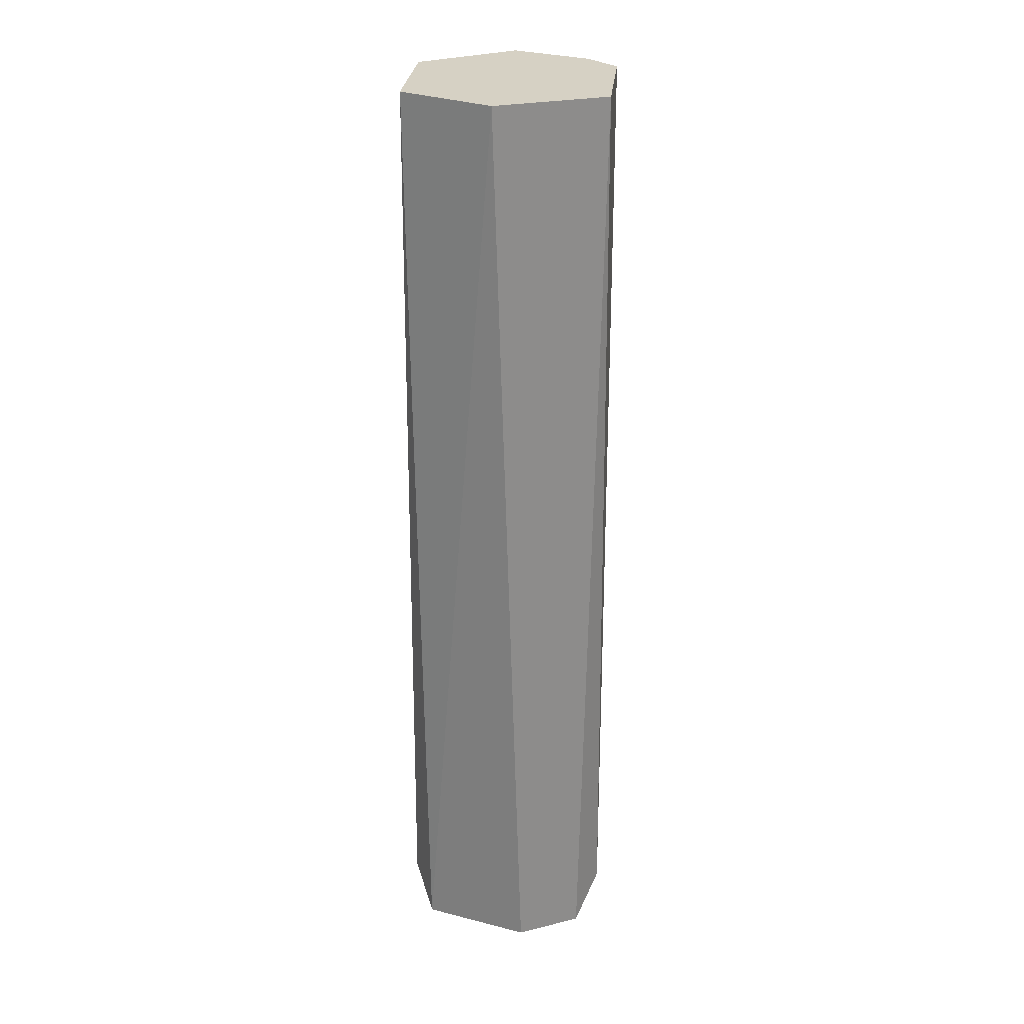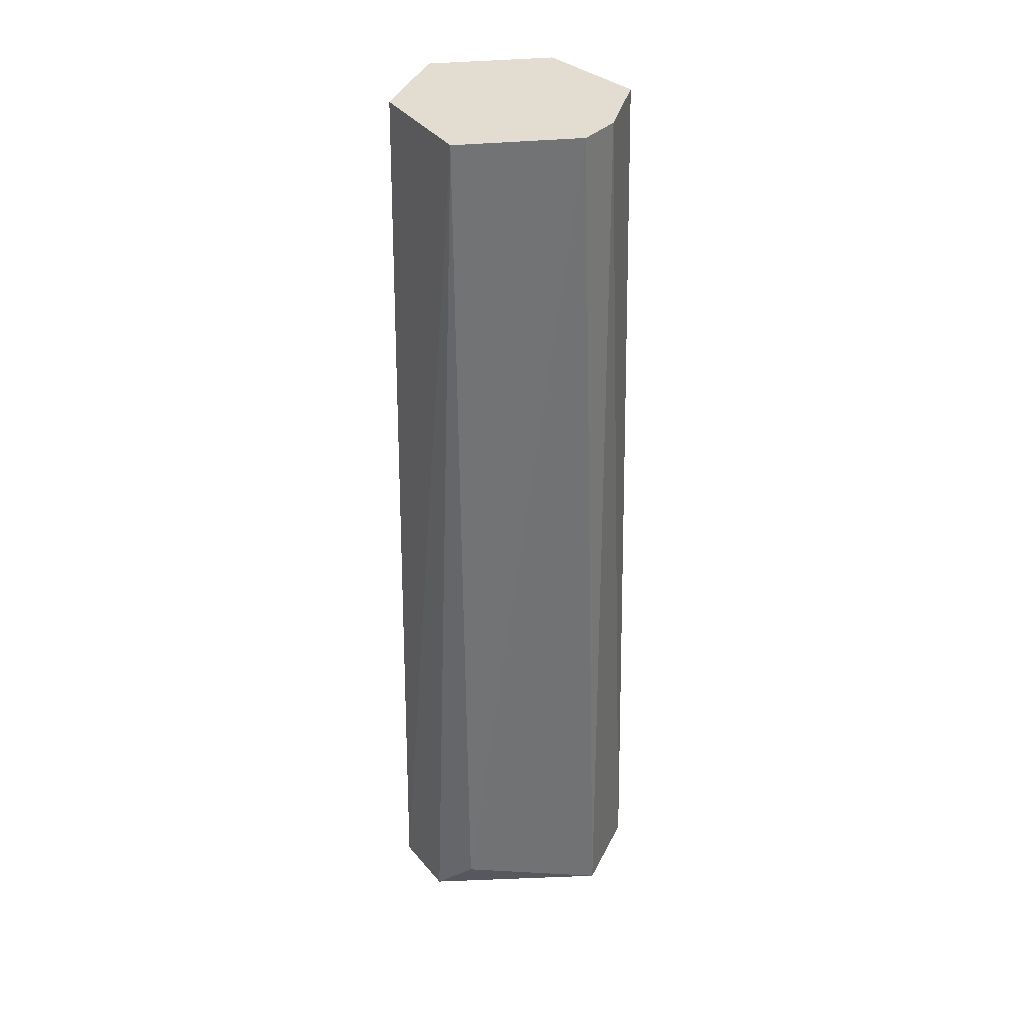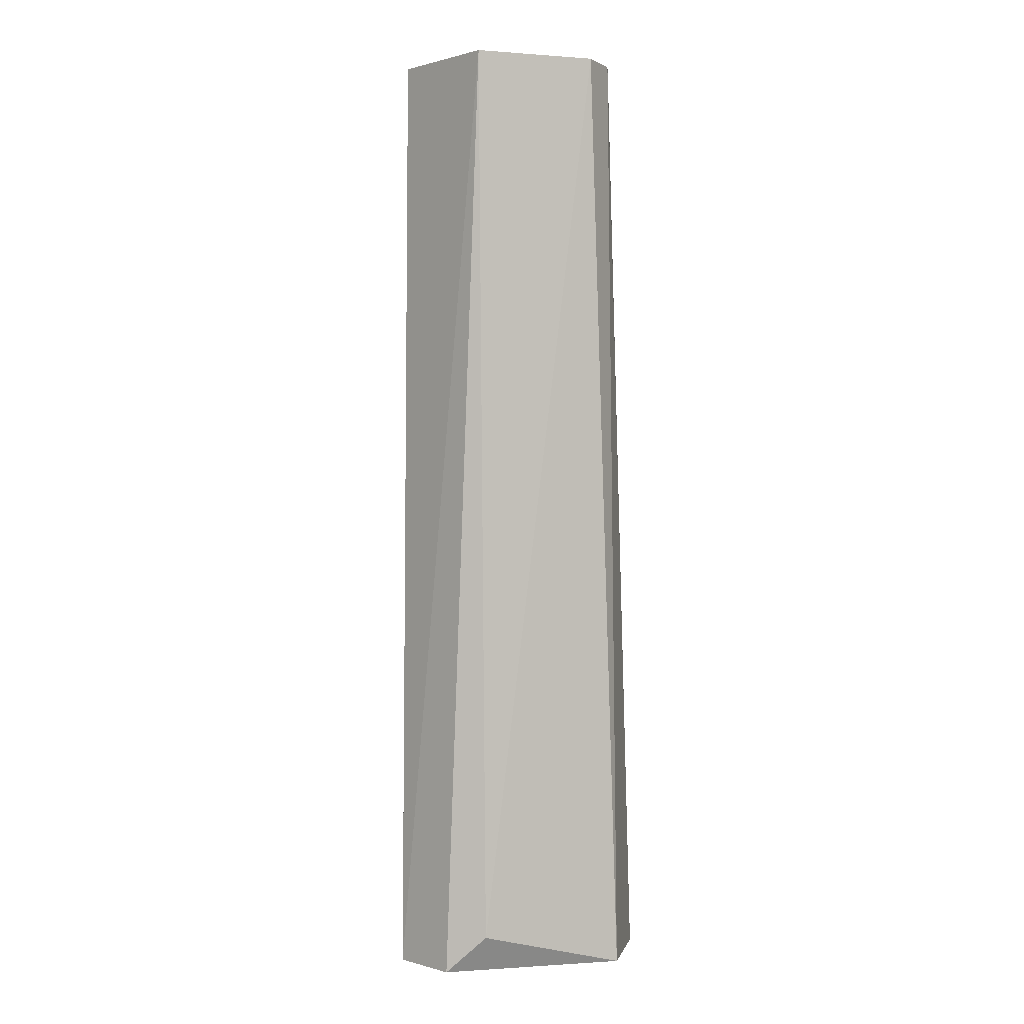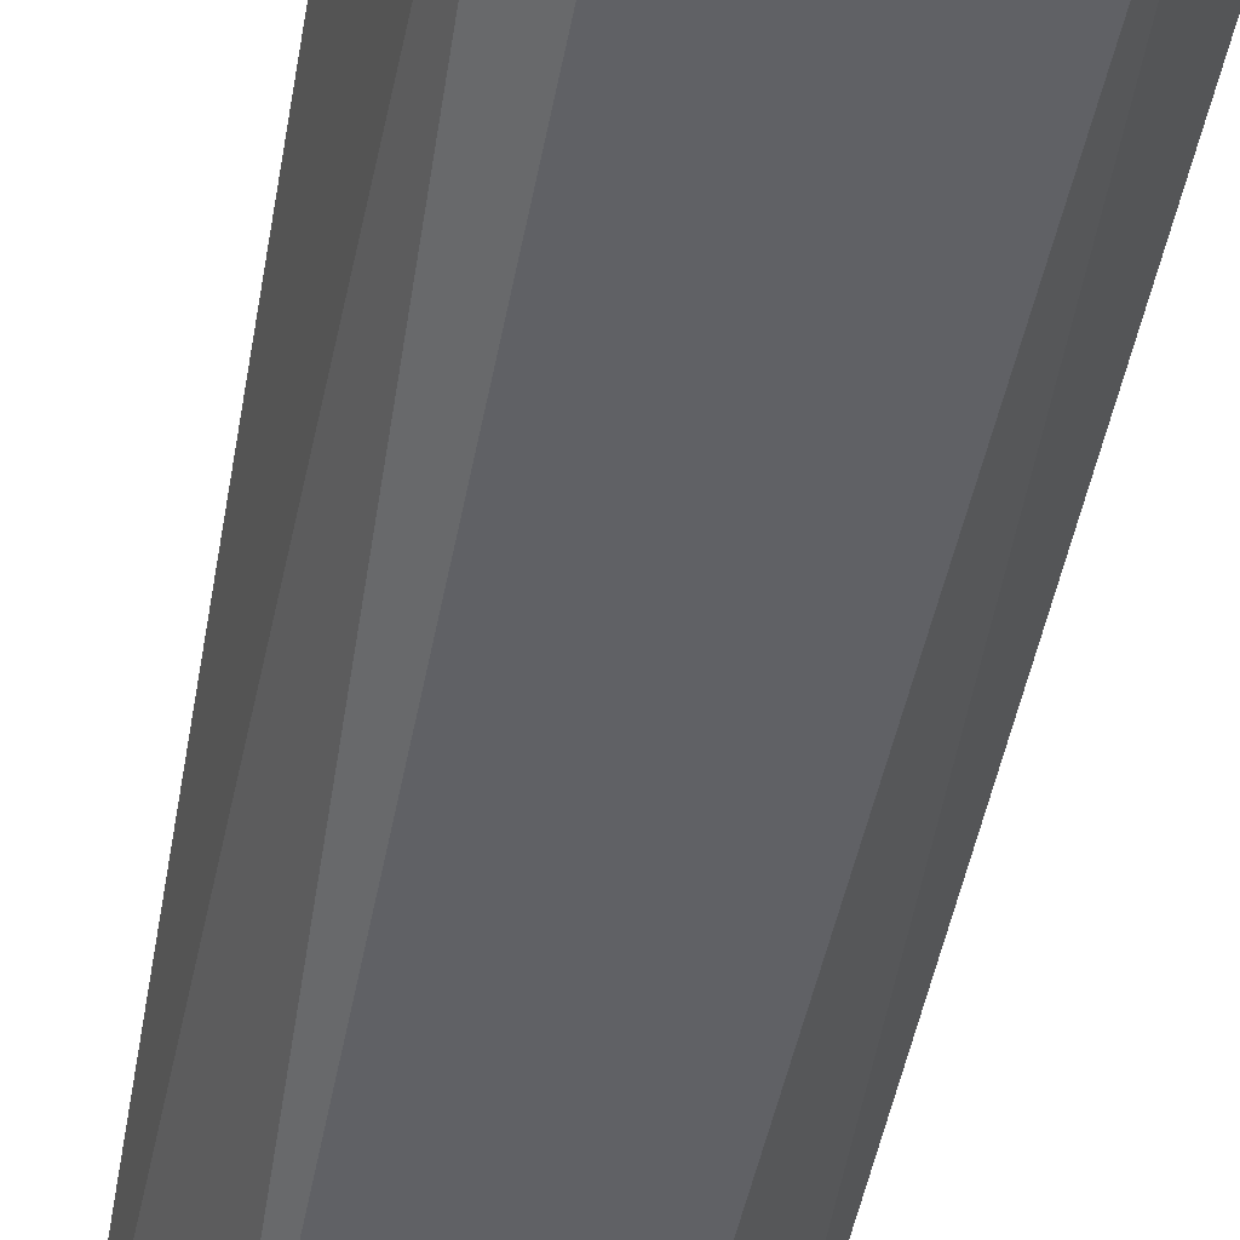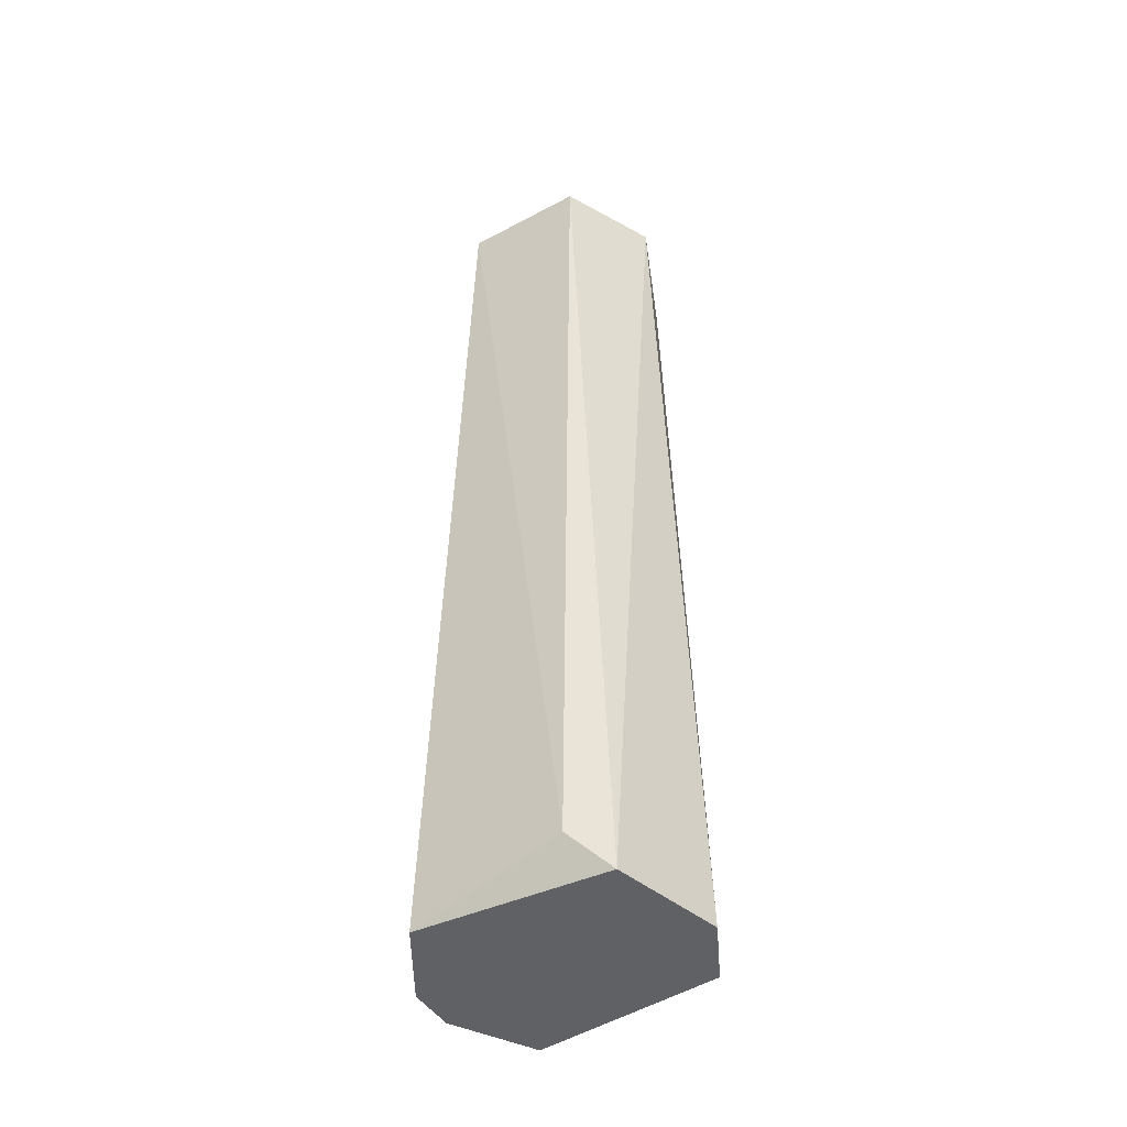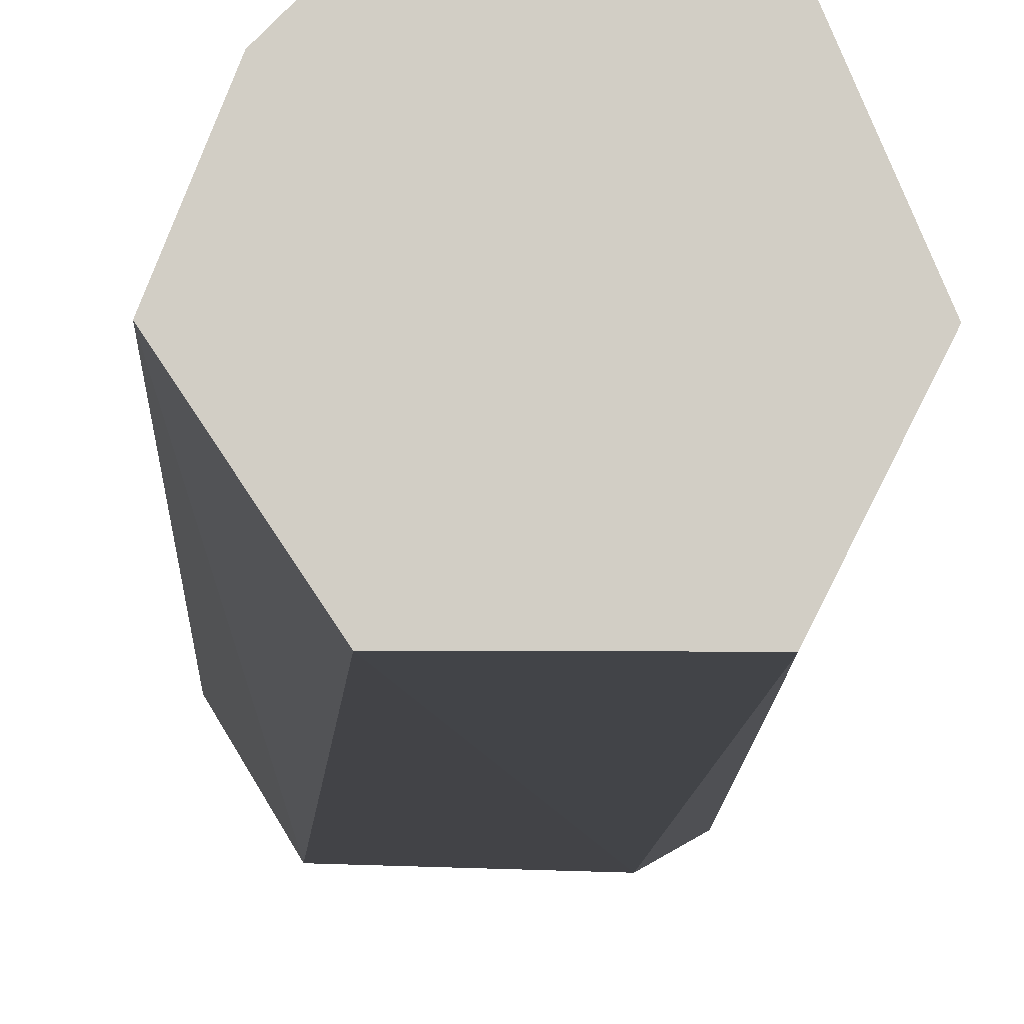
<metadata>
{"format":"obj","ext":"obj","renderer":"f3d","projection":"perspective","resolution":1024,"background":"white","views":[{"elev":27.0,"azim":-84.4,"up":"+Y"},{"elev":35.1,"azim":-7.7,"up":"+Y"},{"elev":1.3,"azim":-18.3,"up":"+Y"},{"elev":-50.7,"azim":-10.4,"up":"+Z"},{"elev":-46.6,"azim":-148.7,"up":"+Y"},{"elev":-7.3,"azim":178.8,"up":"+Z"}]}
</metadata>
<code>
g Generated convex submesh 1
v -0.03375 -0.1326 0.006058
v 0.03428 -0.1326 -0.005938
v 0.03428 -0.1326 0.006058
v 0.03027 0.1155 -0.001937
v -0.01774 0.1155 -0.02594
v -0.01774 0.1155 0.02606
v 0.02227 -0.1326 -0.02594
v 0.02227 -0.1326 0.02606
v -0.02574 -0.1326 -0.02194
v 0.01427 0.1155 0.02606
v -0.01629 -0.1226 0.02766
v -0.02974 0.1155 -0.001937
v 0.01427 0.1155 -0.02594
v -0.01633 -0.1229 -0.0276
v 0.02227 0.1155 0.01806
v -0.02574 -0.1326 0.02206
g Generated convex submesh 1_0
f 16 11 6
f 1 2 3
f 4 3 2
f 6 4 5
f 7 2 1
f 7 4 2
f 8 1 3
f 9 7 1
f 10 4 6
f 11 8 10
f 11 10 6
f 12 1 6
f 12 6 5
f 12 9 1
f 12 5 9
f 13 5 4
f 13 4 7
f 14 13 7
f 14 9 5
f 14 7 9
f 14 5 13
f 15 3 4
f 15 8 3
f 15 4 10
f 15 10 8
f 16 6 1
f 16 1 8
f 16 8 11

</code>
